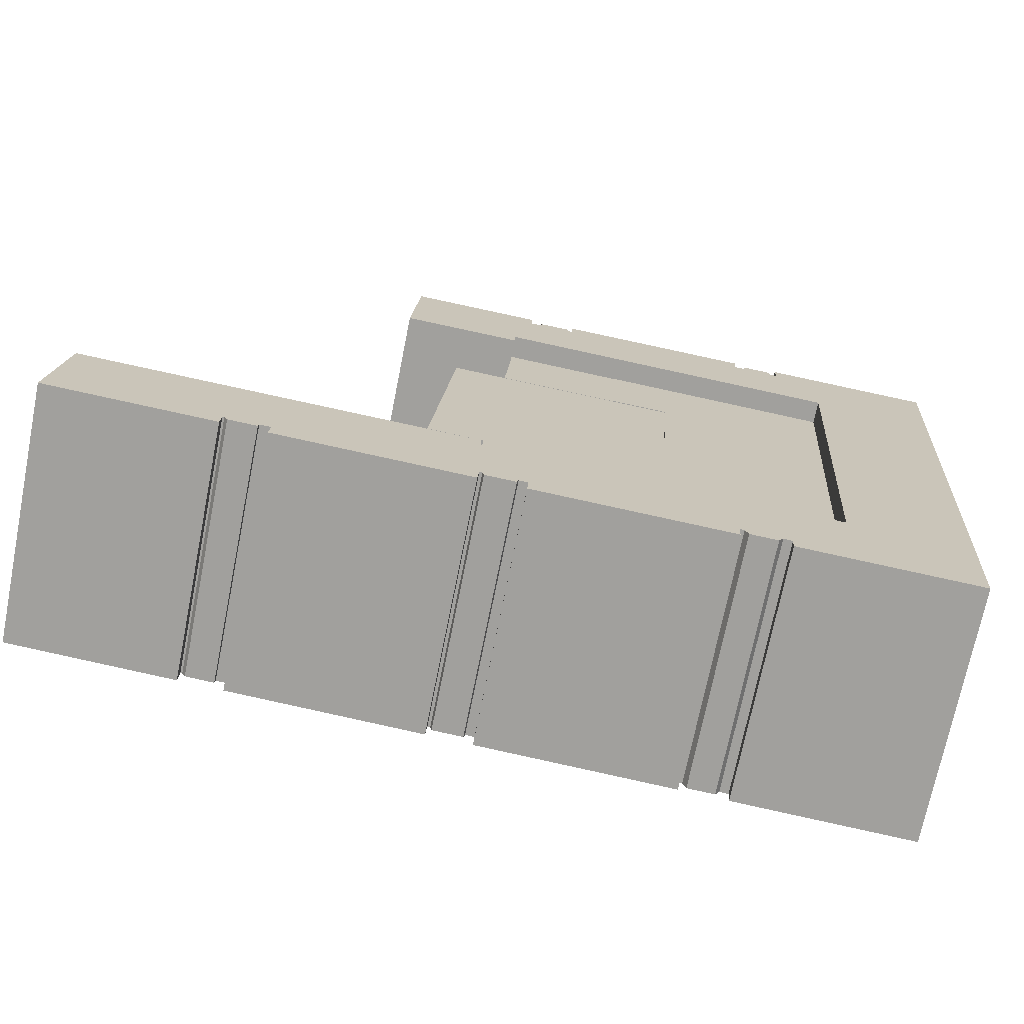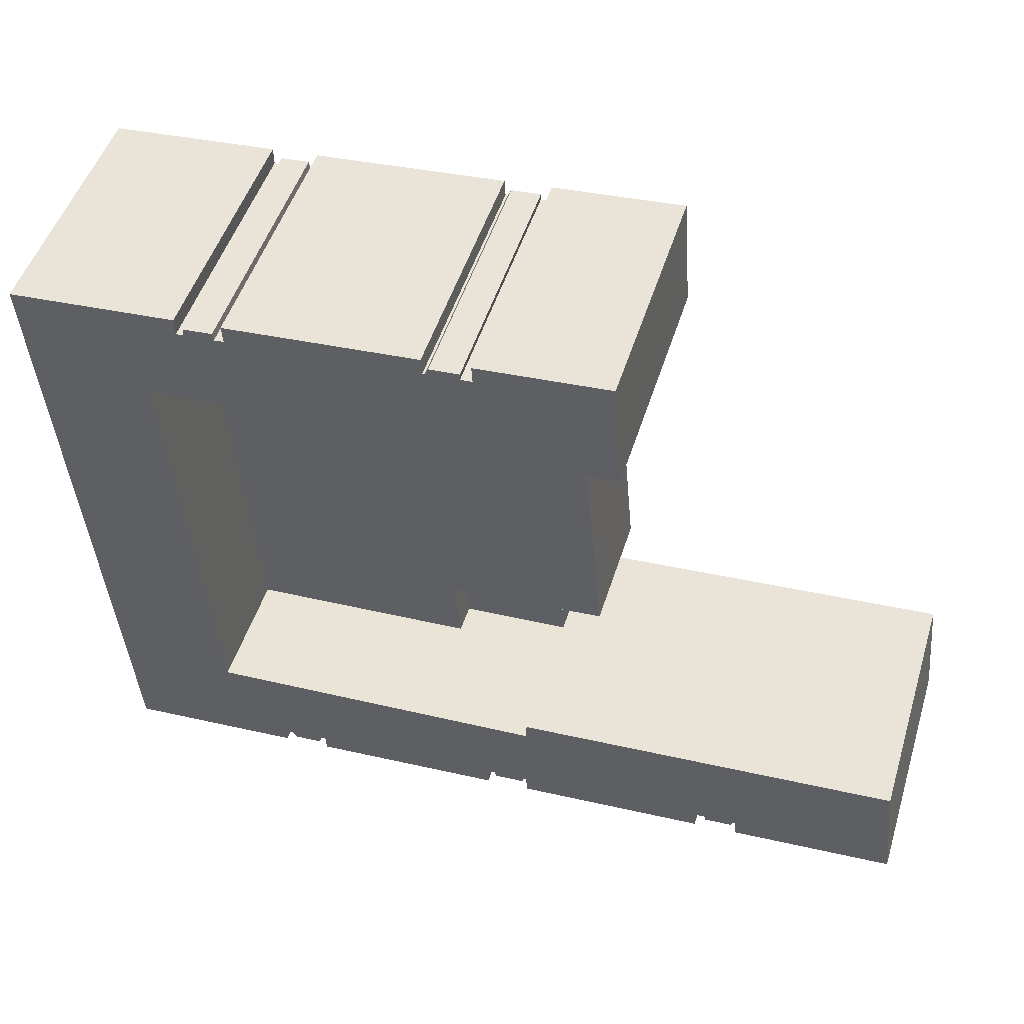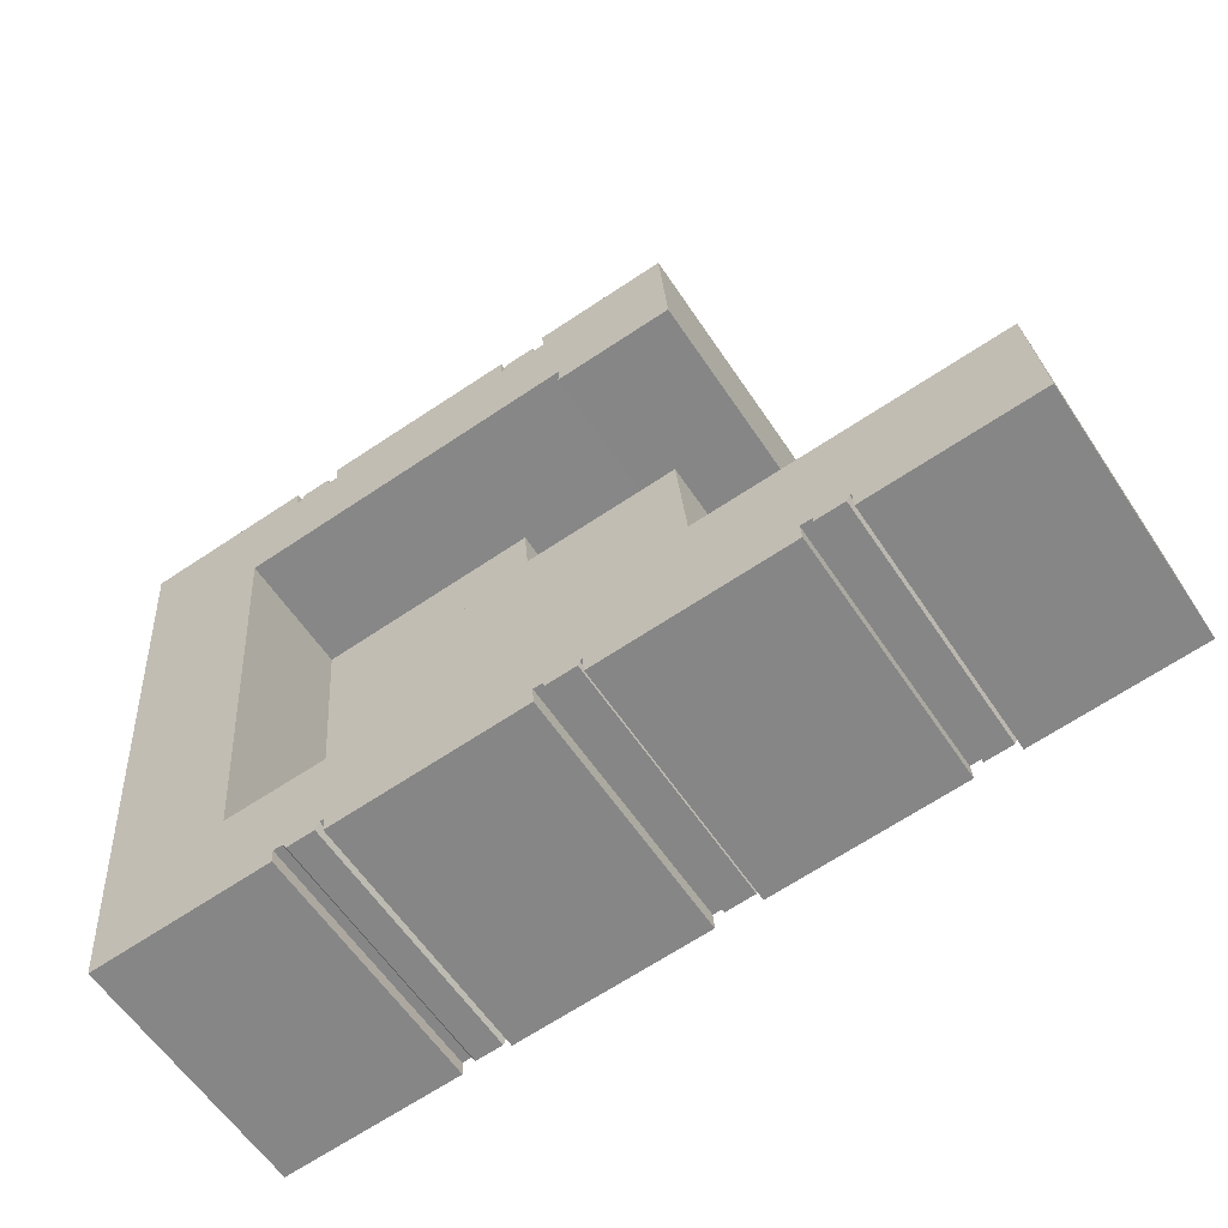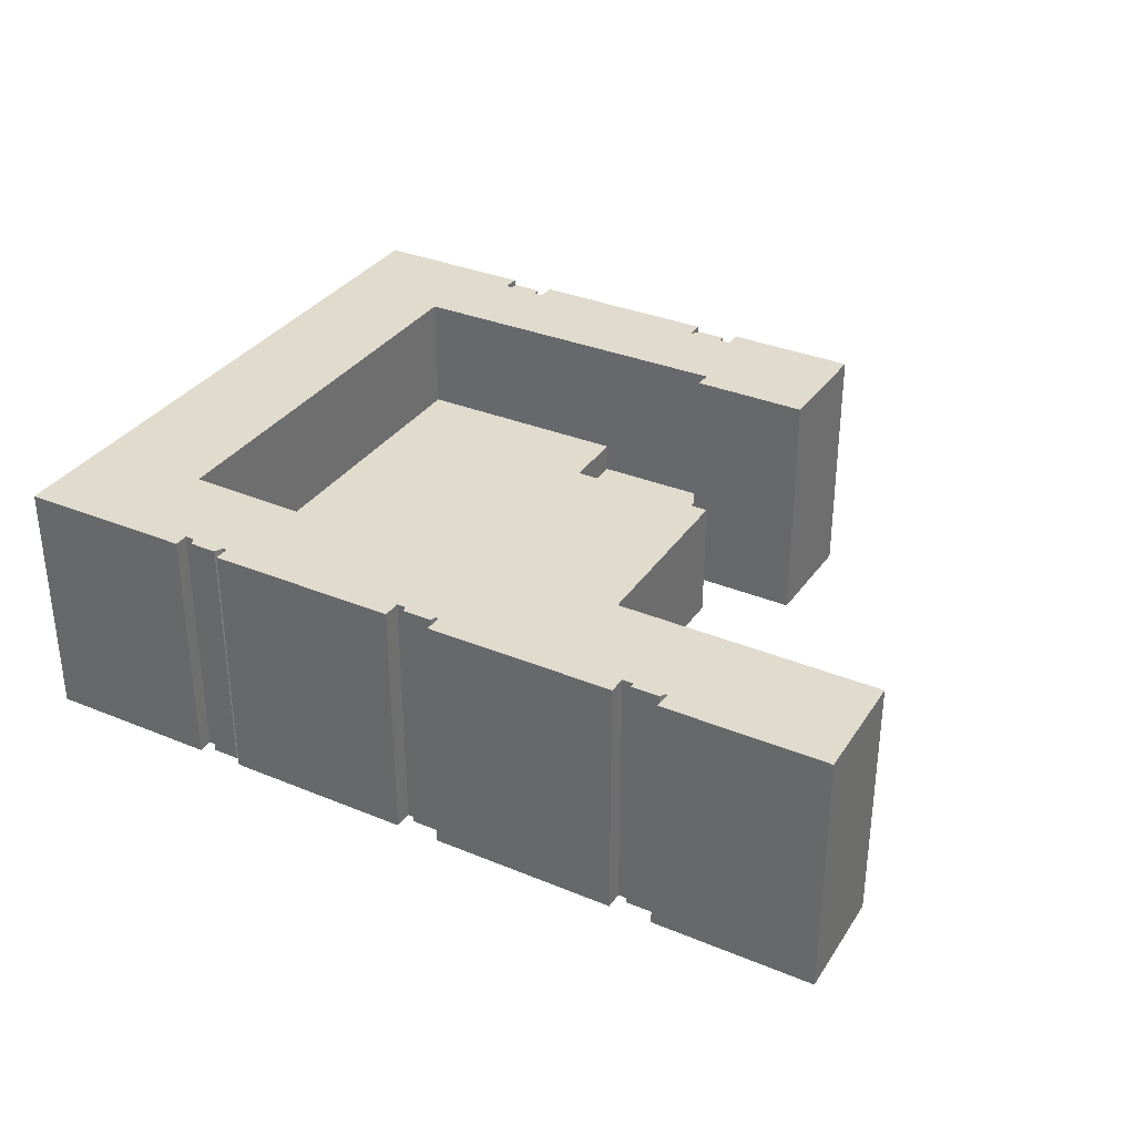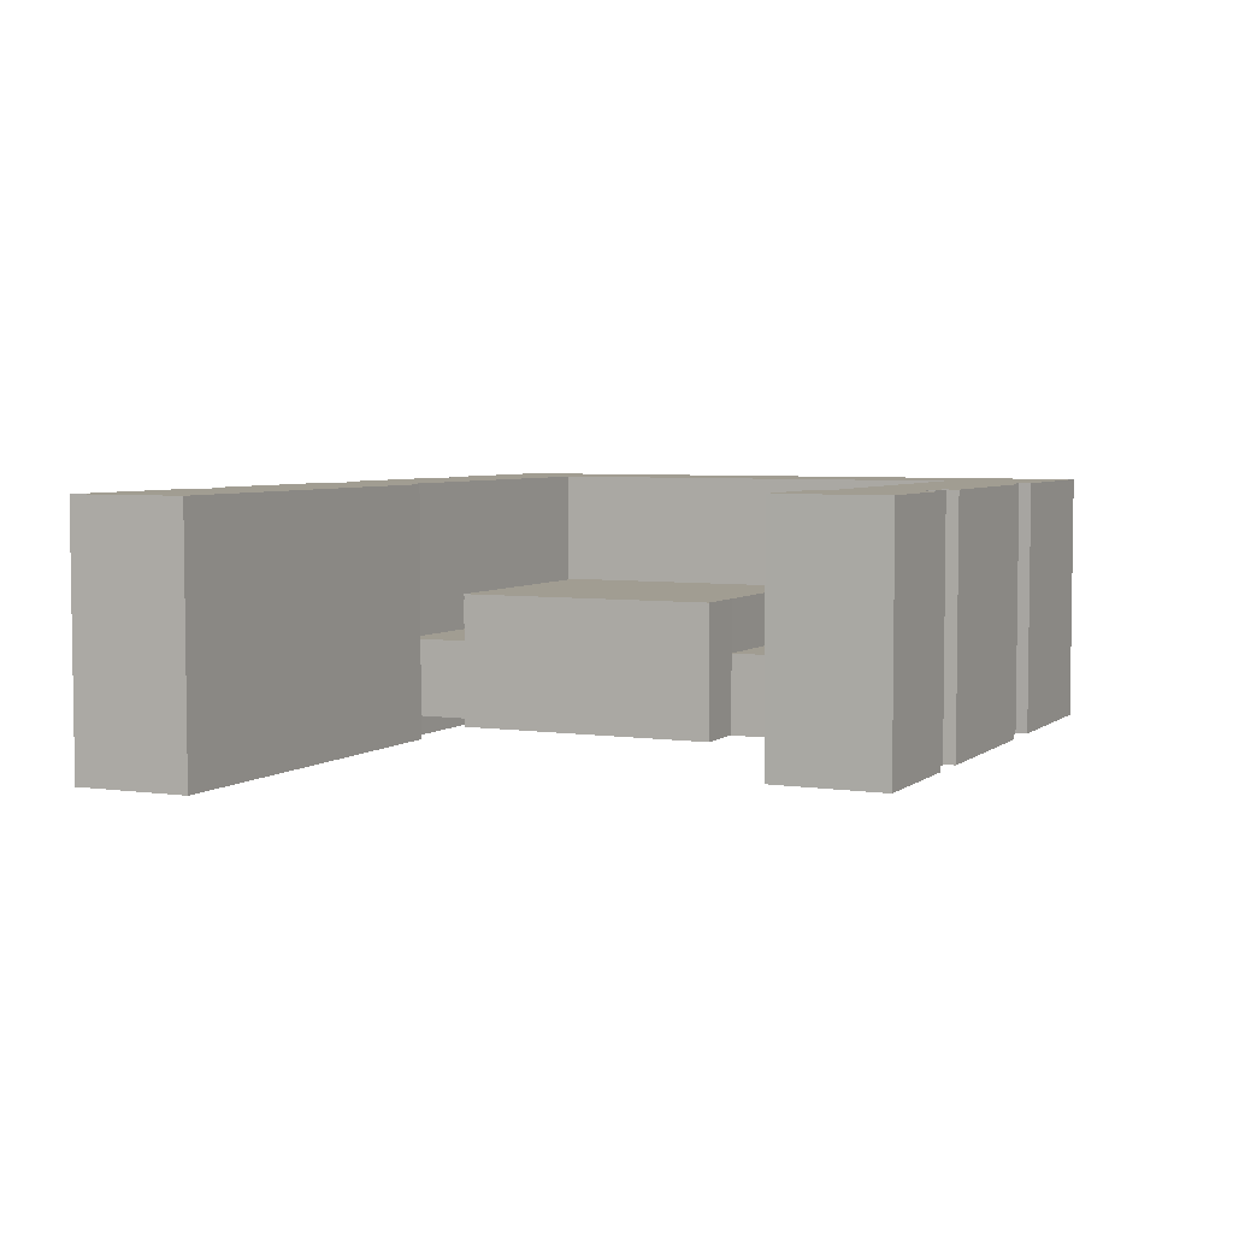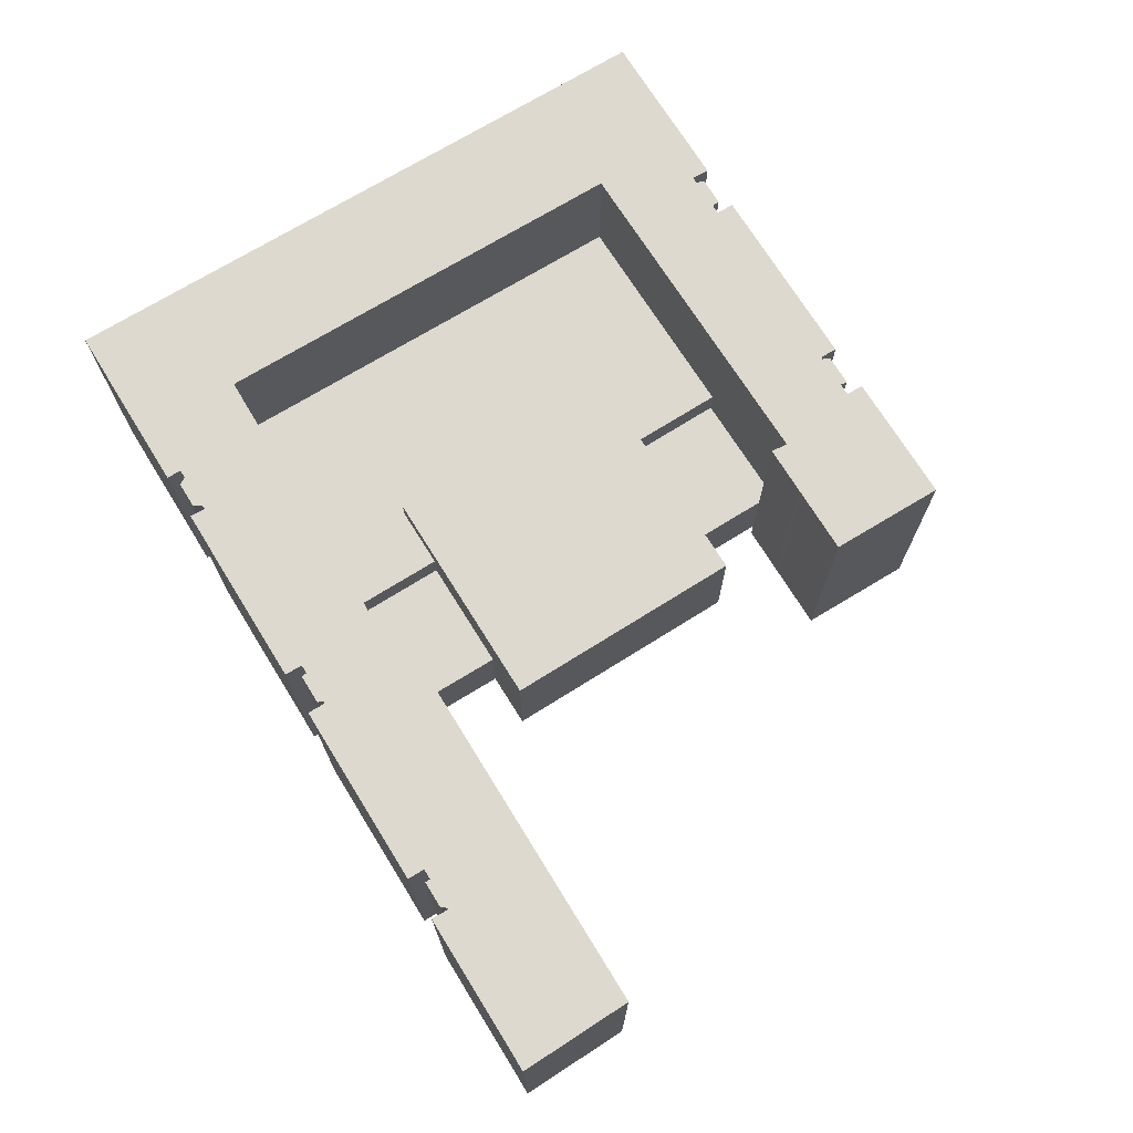
<metadata>
{"format":"obj","ext":"obj","renderer":"f3d","projection":"perspective","resolution":1024,"background":"white","views":[{"elev":-71.6,"azim":-11.3,"up":"+Z"},{"elev":49.4,"azim":-162.9,"up":"+Z"},{"elev":-59.1,"azim":-146.7,"up":"+Z"},{"elev":33.8,"azim":-145.9,"up":"+Y"},{"elev":4.8,"azim":-59.8,"up":"+Y"},{"elev":71.8,"azim":-117.0,"up":"+Y"}]}
</metadata>
<code>
v  65.36 -3.642e-15 59.48
v  71.21 -2.908e-15 47.49
v  92.03 -3.491e-15 57.01
v  64.32 -2.943e-15 48.06
v  88.09 -3.214e-16 5.25
v  69.04 -1.082e-15 17.67
v  60.62 -4.326e-16 7.064
v  61.6 -1.121e-15 18.31
v  65.36 0.04 59.48
v  50.3 0.04 49.22
v  64.32 0.04 48.06
v  51.11 0.04 58.8
v  51.05 0.04 60.8
v  61.6 0.06 18.31
v  47.3 0.06 7.944
v  60.62 0.06 7.064
v  47.92 0.06 19.48
v  47.18 0.06 9.98
v  71.21 0.07 47.49
v  47.92 0.07 19.48
v  69.04 0.07 17.67
v  50.3 0.07 49.22
v  43.53 0.07 19.87
v  44.52 0.07 49.73
v  41.33 0.07 20.06
v  44.02 0.07 49.77
v  83.16 -2.72 68.83
v  86.7 -2.72 67.61
v  86.56 -2.72 68.55
v  59.18 -2.72 72
v  81.86 -2.72 68.02
v  82.01 -2.72 70.1
v  54.83 -2.72 71.11
v  58.78 -2.72 69.98
v  58.38 -2.72 70.83
v  37.96 -2.72 73.76
v  53.43 -2.72 70.42
v  53.56 -2.72 72.46
v  54.85 -2.72 70.31
v  92.03 -2.72 57.01
v  51.05 -2.72 60.8
v  37.87 -2.72 72.48
v  37.25 -2.72 64.01
v  51.11 -2.72 58.8
v  37.14 -2.72 62.44
v  45.19 -2.72 59.28
v  44.6 -2.72 59.33
v  36.96 -2.72 59.95
v  38.18 -2.72 59.85
v  42.69 -2.72 10.34
v  47.3 -2.72 7.944
v  47.18 -2.72 9.98
v  40.08 -2.72 10.55
v  107.4 -2.72 68
v  101.5 -2.72 -8.444
v  87.58 -2.72 69.64
v  87.53 -2.72 67.56
v  83.03 -2.72 67.91
v  59.05 -2.72 69.96
v  88.08 -2.72 5.25
v  92.4 -2.72 -7.686
v  87.79 -2.72 -7.303
v  33.71 -2.72 11.07
v  80.79 -2.72 -4.977
v  79.75 -2.72 -4.885
v  79.23 -2.72 -5.717
v  75.64 -2.72 -4.456
v  5.234 -2.72 13.37
v  75.1 -2.72 -4.381
v  75.01 -2.72 -6.24
v  52.48 -2.72 -2.202
v  51.42 -2.72 -2.117
v  51.24 -2.72 -2.759
v  47.53 -2.72 -1.8
v  47.2 -2.72 -1.772
v  47.02 -2.72 -3.911
v  2.766 -2.72 13.57
v  1.427 -2.72 13.68
v  1.167 -2.72 11.2
v  24.78 -2.72 0.05551
v  24.63 -2.72 -2.049
v  1.004 -2.72 9.63
v  0.7141 -2.72 6.861
v  23.49 -2.72 0.1609
v  23.41 -2.72 -0.4595
v  19.73 -2.72 0.4675
v  19.52 -2.72 0.4842
v  19.44 -2.72 -1.617
v  0.2229 -2.72 2.144
v  0 -2.72 -1.666e-16
v  0.0701 -2.72 0.6782
v  20.1 -2.72 -0.1864
v  47.7 -2.72 -2.466
v  52.34 -2.72 -4.354
v  76.03 -2.72 -5.459
v  80.67 -2.72 -6.712
v  44.52 15.11 49.73
v  41.33 15.11 20.06
v  44.02 15.11 49.77
v  50.3 15.11 49.22
v  71.21 15.11 47.49
v  69.04 15.11 17.67
v  43.53 15.11 19.87
v  47.92 15.11 19.48
v  0.07074 27.13 0.6772
v  19.44 27.13 -1.618
v  0.0006372 27.13 -0.0009435
v  0.2235 27.13 2.143
v  0.7148 27.13 6.86
v  1.004 27.13 9.629
v  1.168 27.13 11.2
v  1.427 27.13 13.68
v  2.767 27.13 13.57
v  5.235 27.13 13.37
v  19.52 27.13 0.4833
v  33.71 27.13 11.07
v  19.73 27.13 0.4666
v  20.1 27.13 -0.1873
v  23.49 27.13 0.1599
v  23.41 27.13 -0.4604
v  24.78 27.13 0.05457
v  47.02 27.13 -3.912
v  24.63 27.13 -2.05
v  40.08 27.13 10.55
v  42.69 27.13 10.34
v  47.18 27.13 9.979
v  47.2 27.13 -1.773
v  47.53 27.13 -1.8
v  47.7 27.13 -2.466
v  47.3 27.13 7.943
v  37.14 27.13 62.44
v  38.18 27.13 59.85
v  36.96 27.13 59.95
v  37.25 27.13 64.01
v  44.6 27.13 59.33
v  37.87 27.13 72.48
v  37.96 27.13 73.76
v  53.56 27.13 72.46
v  45.19 27.13 59.28
v  51.05 27.13 60.8
v  51.11 27.13 58.8
v  53.43 27.13 70.42
v  82.01 27.13 70.1
v  81.86 27.13 68.02
v  59.18 27.13 72
v  86.56 27.13 68.55
v  86.7 27.13 67.61
v  83.16 27.13 68.82
v  92.03 27.13 57.01
v  54.85 27.13 70.31
v  54.84 27.13 71.11
v  58.78 27.13 69.98
v  58.38 27.13 70.83
v  59.05 27.13 69.95
v  83.03 27.13 67.91
v  87.53 27.13 67.56
v  87.58 27.13 69.64
v  107.4 27.13 68
v  51.24 27.13 -2.76
v  51.42 27.13 -2.118
v  88.09 27.13 5.249
v  52.48 27.13 -2.203
v  75.1 27.13 -4.382
v  75.02 27.13 -6.241
v  75.64 27.13 -4.457
v  76.03 27.13 -5.46
v  79.75 27.13 -4.886
v  79.23 27.13 -5.718
v  80.8 27.13 -4.977
v  87.79 27.13 -7.304
v  92.4 27.13 -7.687
v  101.5 27.13 -8.445
v  80.67 27.13 -6.713
v  52.34 27.13 -4.355
v  92.03 12.64 57.01
v  88.09 12.64 5.249
v  71.21 12.64 47.49
v  69.04 12.64 17.67
v  61.6 12.64 18.31
v  60.62 12.64 7.064
v  65.36 12.64 59.48
v  64.33 12.64 48.05
v  64.32 9.099 48.06
v  51.05 9.099 60.8
v  65.36 9.099 59.48
v  51.11 9.099 58.8
v  50.3 9.099 49.22
v  60.62 9.092 7.064
v  47.92 9.092 19.48
v  61.6 9.092 18.31
v  47.3 9.092 7.944
v  47.18 9.092 9.979
g defaultobject
f 1 2 3
f 2 1 4
f 2 5 3
f 5 2 6
f 5 6 7
f 7 6 8
f 9 10 11
f 10 9 12
f 12 9 13
f 14 15 16
f 15 14 17
f 15 17 18
f 19 20 21
f 20 19 22
f 20 22 23
f 23 22 24
f 23 24 25
f 25 24 26
f 27 28 29
f 30 31 32
f 33 34 35
f 36 37 38
f 39 40 33
f 40 39 41
f 41 39 37
f 41 37 36
f 41 36 42
f 41 42 43
f 41 43 44
f 44 43 45
f 44 45 46
f 46 45 47
f 47 45 48
f 47 48 49
f 50 51 52
f 51 50 53
f 54 40 55
f 40 54 56
f 40 56 57
f 40 57 28
f 40 28 27
f 40 27 58
f 40 58 31
f 40 31 30
f 40 30 59
f 40 59 34
f 40 34 33
f 55 40 60
f 55 60 51
f 55 51 61
f 61 51 62
f 62 51 53
f 62 53 63
f 62 63 64
f 64 63 65
f 65 63 66
f 66 63 67
f 67 63 68
f 67 68 69
f 69 68 70
f 70 68 71
f 71 68 72
f 72 68 73
f 73 68 74
f 74 68 75
f 75 68 76
f 76 68 77
f 76 77 78
f 76 78 79
f 76 79 80
f 76 80 81
f 80 79 82
f 83 80 82
f 80 83 84
f 84 83 85
f 85 83 86
f 86 83 87
f 87 83 88
f 88 83 89
f 88 89 90
f 90 89 91
f 92 85 86
f 93 73 74
f 94 70 71
f 95 66 67
f 96 62 64
f 97 98 99
f 98 97 100
f 98 100 101
f 98 101 102
f 98 102 103
f 103 102 104
f 105 106 107
f 106 105 108
f 106 108 109
f 106 109 110
f 106 110 111
f 106 111 112
f 106 112 113
f 106 113 114
f 106 114 115
f 115 114 116
f 115 116 117
f 117 116 118
f 118 116 119
f 118 119 120
f 119 116 121
f 121 122 123
f 122 121 116
f 122 116 124
f 122 124 125
f 122 125 126
f 122 126 127
f 127 126 128
f 128 126 129
f 129 126 130
f 131 132 133
f 132 131 134
f 132 134 135
f 135 134 136
f 135 136 137
f 135 137 138
f 135 138 139
f 139 138 140
f 139 140 141
f 140 138 142
f 143 144 145
f 146 147 148
f 142 149 140
f 149 142 150
f 149 150 151
f 149 151 152
f 152 151 153
f 149 152 154
f 149 154 145
f 149 145 144
f 149 144 155
f 149 155 148
f 149 148 147
f 149 147 156
f 149 156 157
f 149 157 158
f 130 159 129
f 159 130 160
f 160 130 161
f 160 161 162
f 162 161 163
f 162 163 164
f 163 161 165
f 165 161 166
f 166 161 167
f 166 167 168
f 167 161 169
f 169 161 170
f 170 161 171
f 171 161 149
f 171 149 172
f 172 149 158
f 170 173 169
f 164 174 162
f 175 176 177
f 178 177 176
f 179 178 176
f 180 179 176
f 181 175 182
f 177 182 175
f 183 184 185
f 184 183 186
f 186 183 187
f 188 189 190
f 189 188 191
f 189 191 192
f 3 181 1
f 181 3 175
f 5 175 3
f 175 5 176
f 180 5 7
f 5 180 176
f 179 7 8
f 7 179 180
f 6 179 8
f 179 6 178
f 177 6 2
f 6 177 178
f 182 2 4
f 2 182 177
f 181 4 1
f 4 181 182
f 11 185 9
f 185 11 183
f 187 11 10
f 11 187 183
f 186 10 12
f 10 186 187
f 184 12 13
f 12 184 186
f 9 184 13
f 184 9 185
f 16 190 14
f 190 16 188
f 191 16 15
f 16 191 188
f 192 15 18
f 15 192 191
f 189 18 17
f 18 189 192
f 14 189 17
f 189 14 190
f 19 100 22
f 100 19 101
f 21 101 19
f 101 21 102
f 104 21 20
f 21 104 102
f 103 20 23
f 20 103 104
f 98 23 25
f 23 98 103
f 99 25 26
f 25 99 98
f 24 99 26
f 99 24 97
f 22 97 24
f 97 22 100
f 139 44 46
f 44 139 141
f 135 46 47
f 46 135 139
f 132 47 49
f 47 132 135
f 133 49 48
f 49 133 132
f 131 48 45
f 48 131 133
f 134 45 43
f 45 134 131
f 136 43 42
f 43 136 134
f 137 42 36
f 42 137 136
f 38 137 36
f 137 38 138
f 37 138 38
f 138 37 142
f 39 142 37
f 142 39 150
f 151 39 33
f 39 151 150
f 35 151 33
f 151 35 153
f 34 153 35
f 153 34 152
f 59 152 34
f 152 59 154
f 145 59 30
f 59 145 154
f 32 145 30
f 145 32 143
f 31 143 32
f 143 31 144
f 58 144 31
f 144 58 155
f 148 58 27
f 58 148 155
f 29 148 27
f 148 29 146
f 28 146 29
f 146 28 147
f 57 147 28
f 147 57 156
f 157 57 56
f 57 157 156
f 54 157 56
f 157 54 158
f 55 158 54
f 158 55 172
f 171 55 61
f 55 171 172
f 170 61 62
f 61 170 171
f 173 62 96
f 62 173 170
f 169 96 64
f 96 169 173
f 167 64 65
f 64 167 169
f 66 167 65
f 167 66 168
f 166 66 95
f 66 166 168
f 165 95 67
f 95 165 166
f 163 67 69
f 67 163 165
f 70 163 69
f 163 70 164
f 174 70 94
f 70 174 164
f 162 94 71
f 94 162 174
f 160 71 72
f 71 160 162
f 73 160 72
f 160 73 159
f 129 73 93
f 73 129 159
f 128 93 74
f 93 128 129
f 127 74 75
f 74 127 128
f 76 127 75
f 127 76 122
f 123 76 81
f 76 123 122
f 121 81 80
f 81 121 123
f 119 80 84
f 80 119 121
f 85 119 84
f 119 85 120
f 118 85 92
f 85 118 120
f 117 92 86
f 92 117 118
f 115 86 87
f 86 115 117
f 88 115 87
f 115 88 106
f 107 88 90
f 88 107 106
f 105 90 91
f 90 105 107
f 108 91 89
f 91 108 105
f 109 89 83
f 89 109 108
f 110 83 82
f 83 110 109
f 111 82 79
f 82 111 110
f 112 79 78
f 79 112 111
f 77 112 78
f 112 77 113
f 68 113 77
f 113 68 114
f 63 114 68
f 114 63 116
f 53 116 63
f 116 53 124
f 50 124 53
f 124 50 125
f 52 125 50
f 125 52 126
f 51 126 52
f 126 51 130
f 60 130 51
f 130 60 161
f 149 60 40
f 60 149 161
f 140 40 41
f 40 140 149
f 44 140 41
f 140 44 141

</code>
